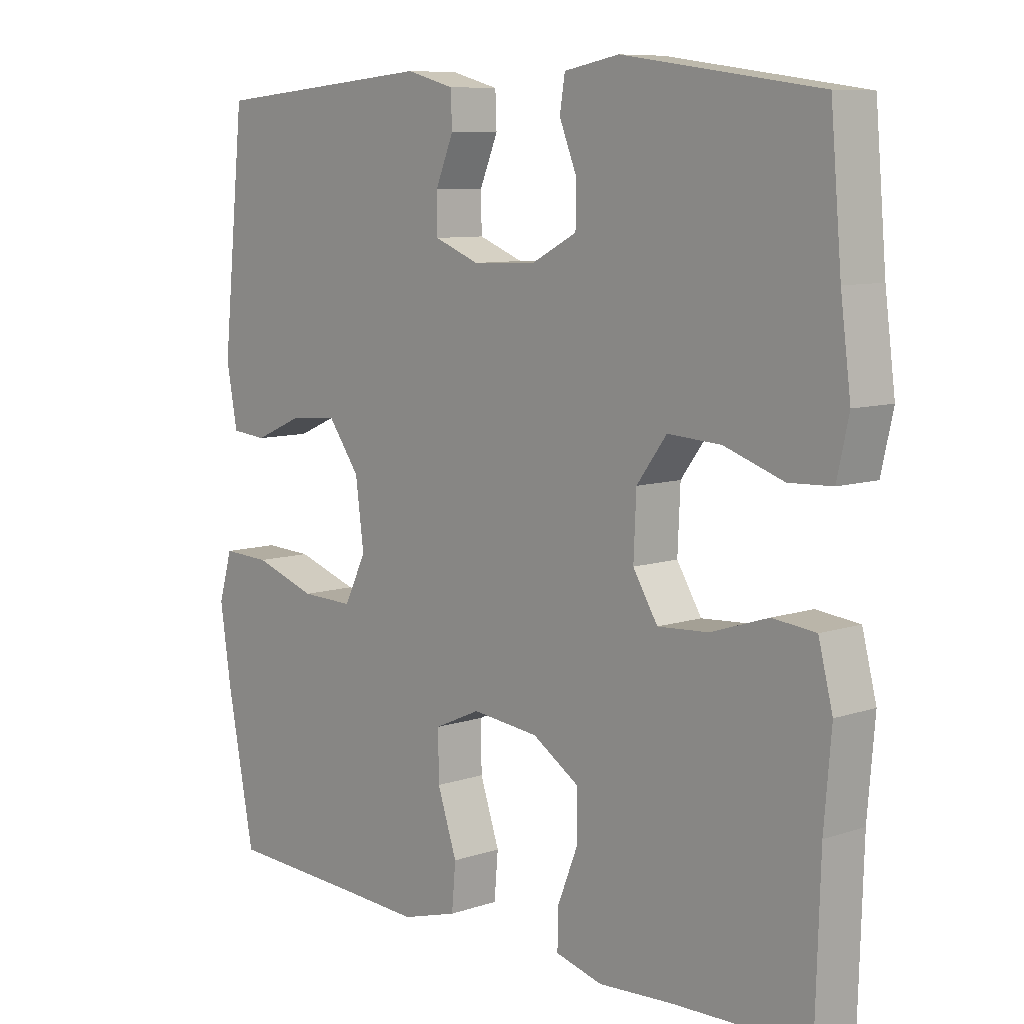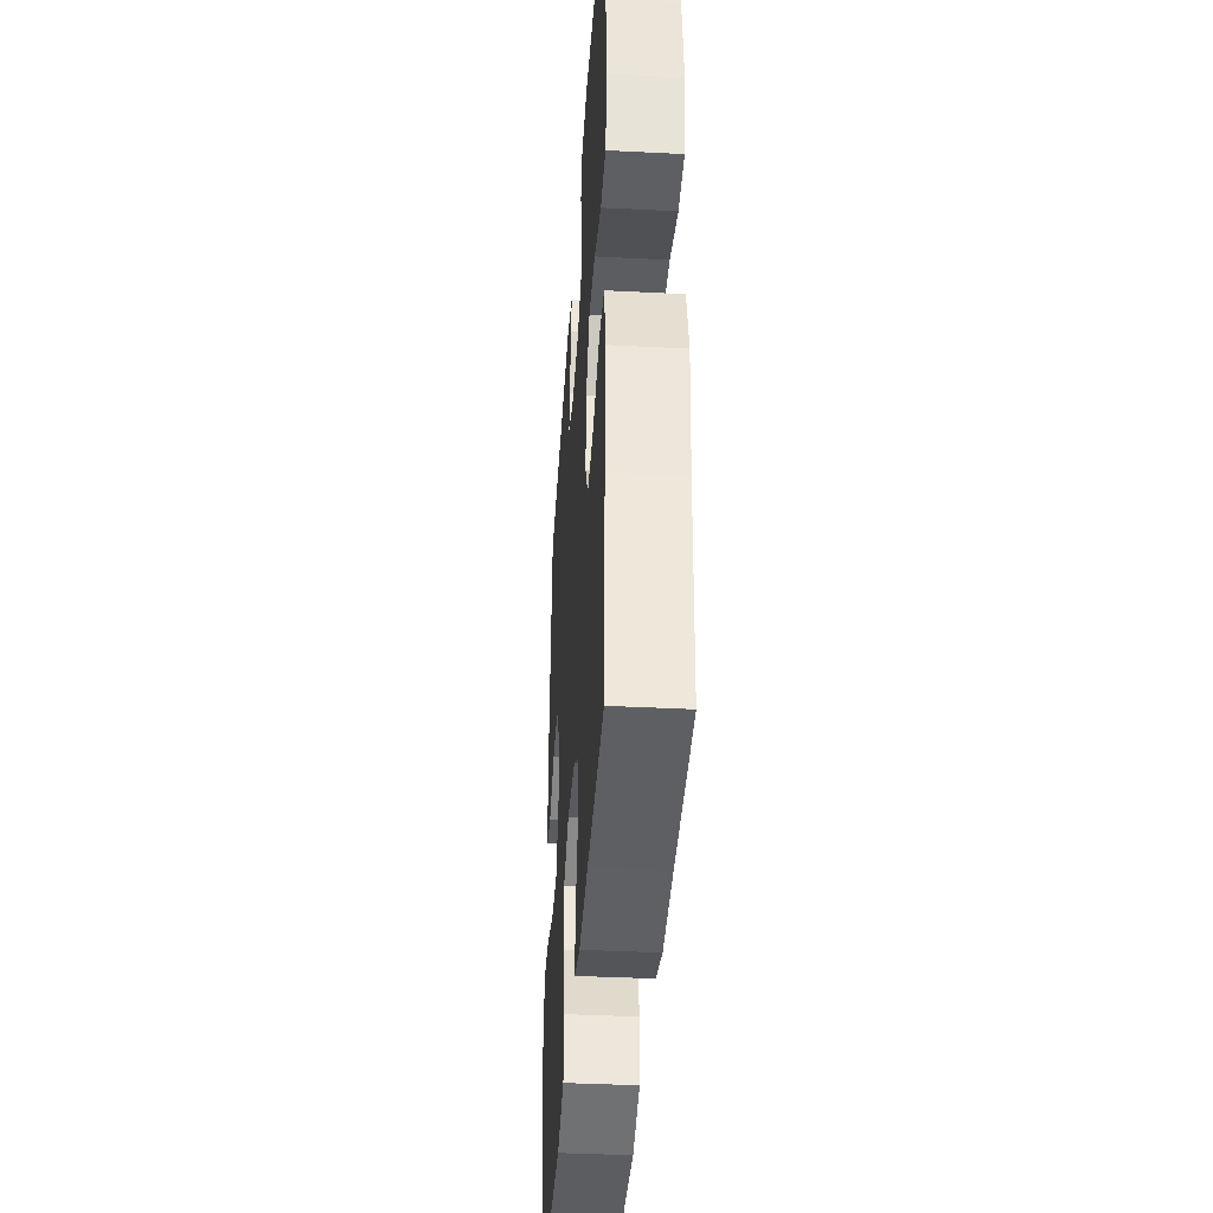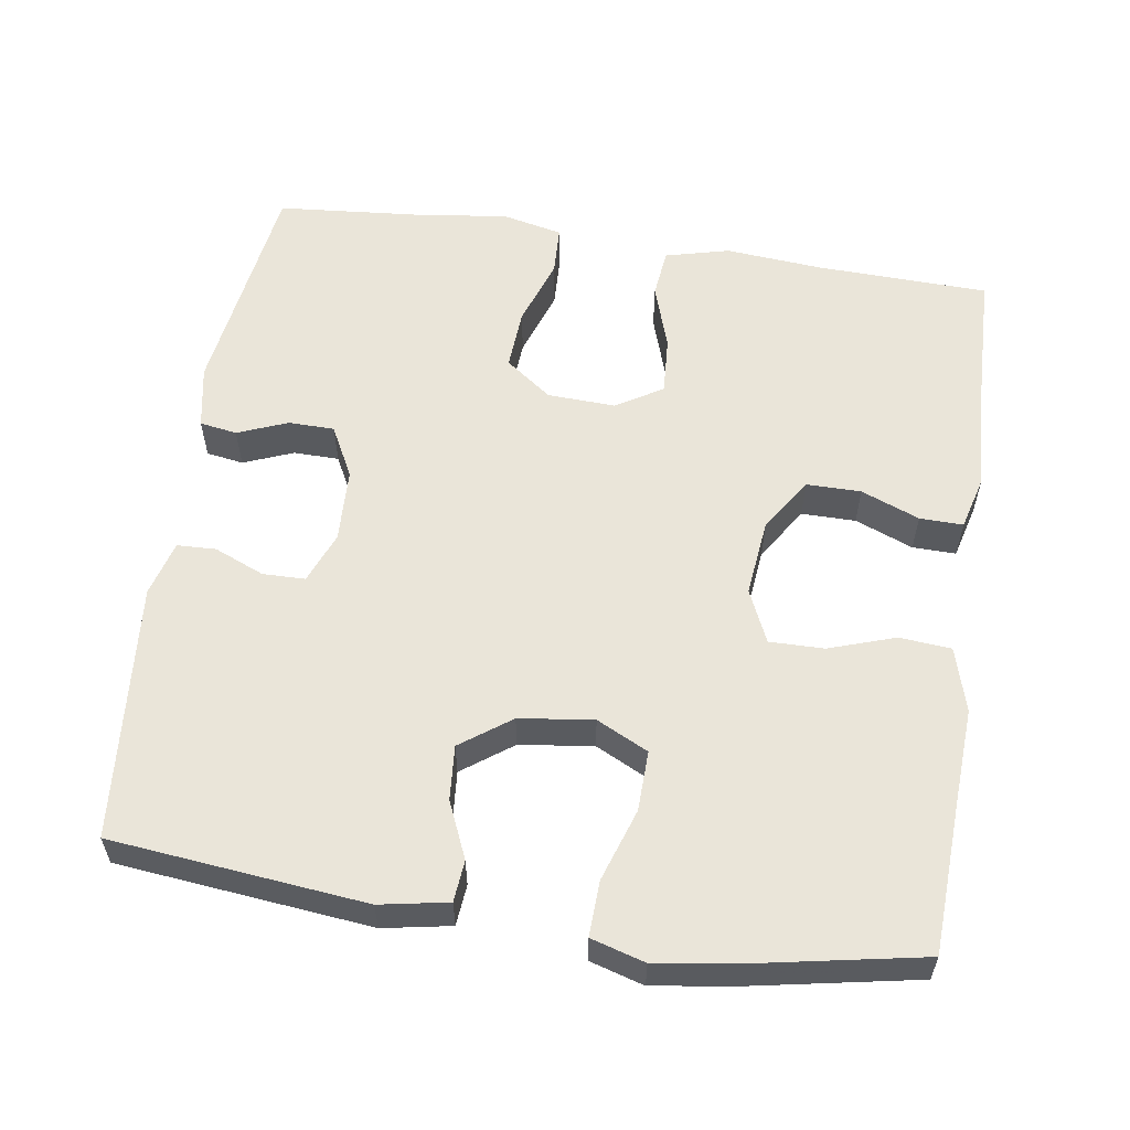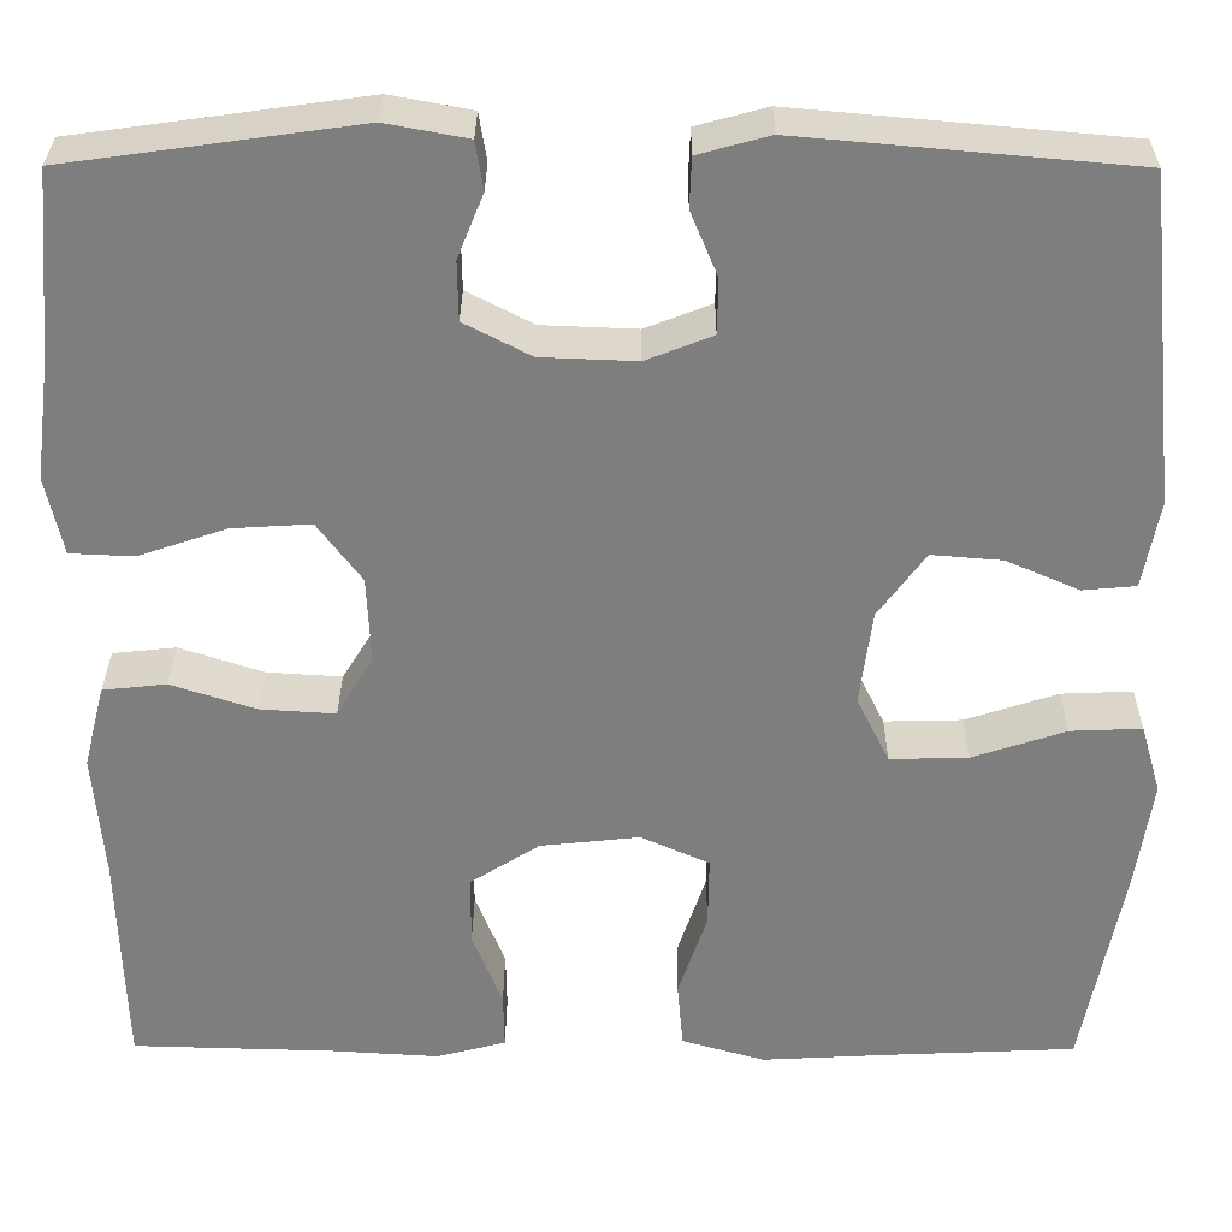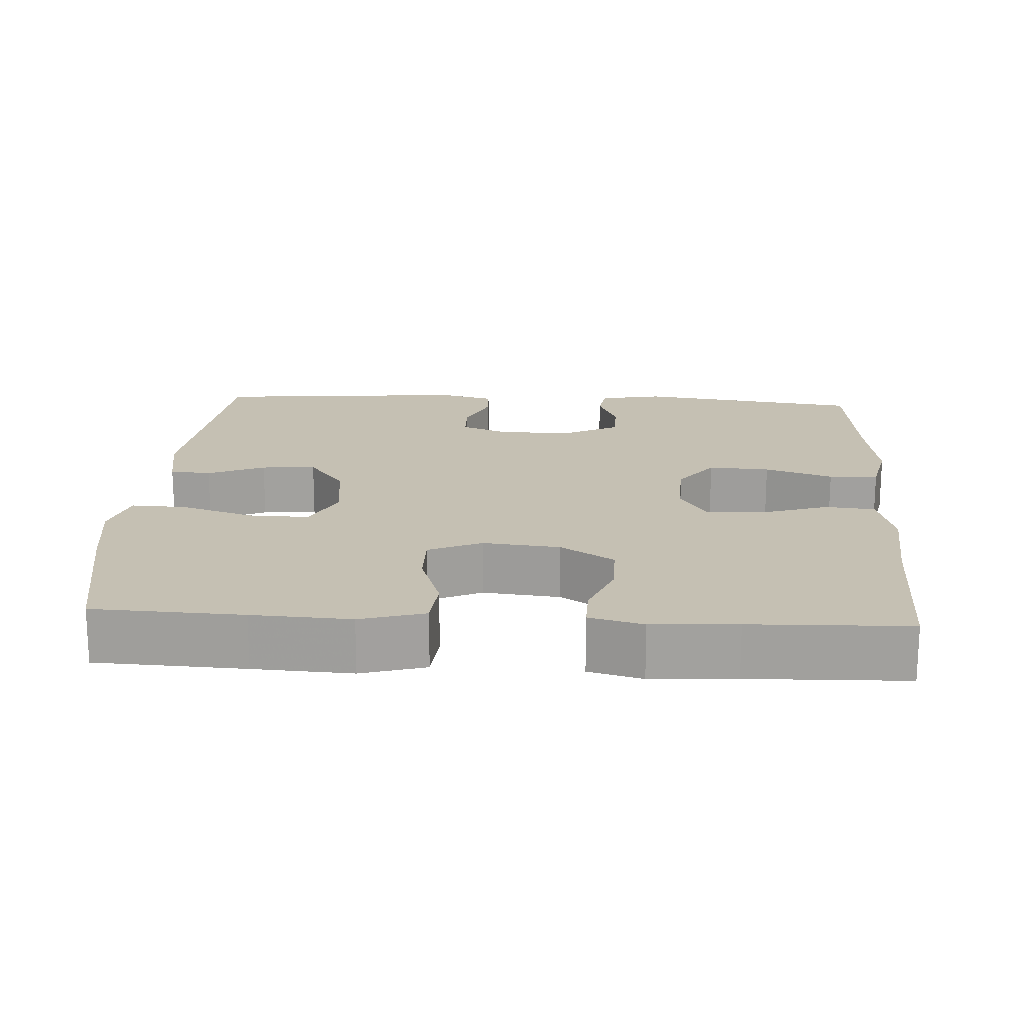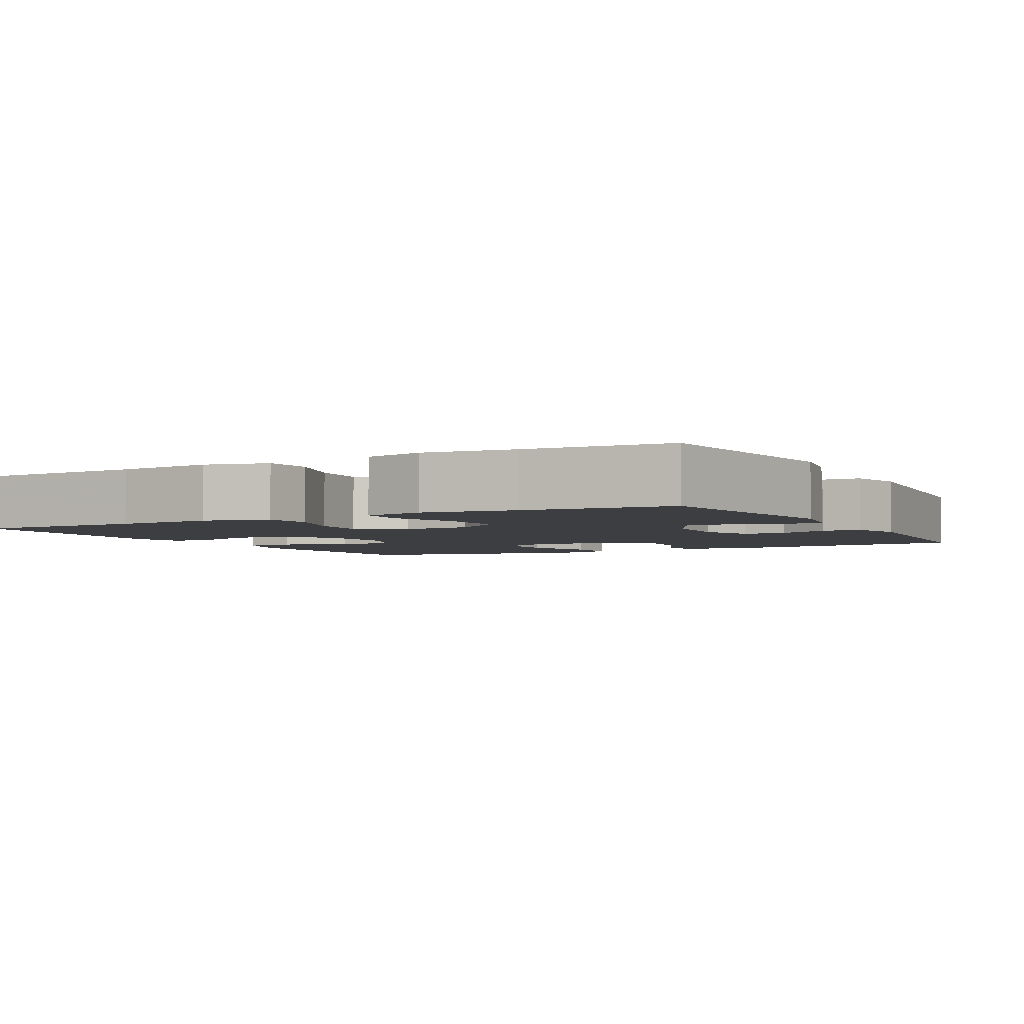
<metadata>
{"format":"obj","ext":"obj","renderer":"f3d","projection":"perspective","resolution":1024,"background":"white","views":[{"elev":8.6,"azim":-132.2,"up":"+Z"},{"elev":-39.0,"azim":-93.7,"up":"+Z"},{"elev":57.8,"azim":98.7,"up":"+Y"},{"elev":30.6,"azim":0.3,"up":"+Z"},{"elev":18.1,"azim":-176.7,"up":"+Y"},{"elev":-3.5,"azim":-61.8,"up":"+Y"}]}
</metadata>
<code>
v 0.5 0.07 -0.5
v 0.301 0.07 -0.509
v 0.17 0.07 -0.516
v 0.084 0.07 -0.491
v 0.078 0.07 -0.422
v 0.108 0.07 -0.333
v 0.109 0.07 -0.26
v 0.038 0.07 -0.228
v -0.065 0.07 -0.239
v -0.137 0.07 -0.285
v -0.137 0.07 -0.358
v -0.106 0.07 -0.436
v -0.105 0.07 -0.494
v -0.177 0.07 -0.513
v -0.29 0.07 -0.506
v -0.5 0.07 -0.5
v -0.507 0.07 -0.27
v -0.518 0.07 -0.139
v -0.496 0.07 -0.053
v -0.43 0.07 -0.046
v -0.342 0.07 -0.075
v -0.264 0.07 -0.08
v -0.226 0.07 -0.018
v -0.23 0.07 0.073
v -0.276 0.07 0.135
v -0.358 0.07 0.13
v -0.449 0.07 0.099
v -0.515 0.07 0.102
v -0.533 0.07 0.183
v -0.517 0.07 0.306
v -0.5 0.07 0.5
v -0.198 0.07 0.542
v -0.113 0.07 0.526
v -0.105 0.07 0.476
v -0.132 0.07 0.409
v -0.131 0.07 0.348
v -0.062 0.07 0.312
v 0.037 0.07 0.308
v 0.106 0.07 0.335
v 0.107 0.07 0.392
v 0.079 0.07 0.459
v 0.081 0.07 0.511
v 0.155 0.07 0.531
v 0.5 0.07 0.5
v 0.535 0.07 0.16
v 0.518 0.07 0.069
v 0.463 0.07 0.064
v 0.387 0.07 0.097
v 0.314 0.07 0.103
v 0.265 0.07 0.036
v 0.252 0.07 -0.063
v 0.286 0.07 -0.132
v 0.367 0.07 -0.13
v 0.464 0.07 -0.098
v 0.538 0.07 -0.095
v 0.559 0.07 -0.167
v 0.542 0.07 -0.281
v 0.5 0 -0.5
v 0.301 0 -0.509
v 0.17 0 -0.516
v 0.084 0 -0.491
v 0.078 0 -0.422
v 0.108 0 -0.333
v 0.109 0 -0.26
v 0.038 0 -0.228
v -0.065 0 -0.239
v -0.137 0 -0.285
v -0.137 0 -0.358
v -0.106 0 -0.436
v -0.105 0 -0.494
v -0.177 0 -0.513
v -0.29 0 -0.506
v -0.5 0 -0.5
v -0.507 0 -0.27
v -0.518 0 -0.139
v -0.496 0 -0.053
v -0.43 0 -0.046
v -0.342 0 -0.075
v -0.264 0 -0.08
v -0.226 0 -0.018
v -0.23 0 0.073
v -0.276 0 0.135
v -0.358 0 0.13
v -0.449 0 0.099
v -0.515 0 0.102
v -0.533 0 0.183
v -0.517 0 0.306
v -0.5 0 0.5
v -0.198 0 0.542
v -0.113 0 0.526
v -0.105 0 0.476
v -0.132 0 0.409
v -0.131 0 0.348
v -0.062 0 0.312
v 0.037 0 0.308
v 0.106 0 0.335
v 0.107 0 0.392
v 0.079 0 0.459
v 0.081 0 0.511
v 0.155 0 0.531
v 0.5 0 0.5
v 0.535 0 0.16
v 0.518 0 0.069
v 0.463 0 0.064
v 0.387 0 0.097
v 0.314 0 0.103
v 0.265 0 0.036
v 0.252 0 -0.063
v 0.286 0 -0.132
v 0.367 0 -0.13
v 0.464 0 -0.098
v 0.538 0 -0.095
v 0.559 0 -0.167
v 0.542 0 -0.281
f 56 57 1 2
f 53 54 55 56
f 52 53 56 2
f 51 52 2 3
f 50 51 3 4
f 45 46 47 48
f 45 48 49
f 44 45 49
f 43 44 49 50
f 40 41 42 43
f 39 40 43 50
f 32 33 34 35
f 30 31 32 35
f 30 35 36
f 29 30 36 37
f 26 27 28 29
f 25 26 29 37
f 18 19 20 21
f 17 18 21 22
f 15 16 17 22
f 14 15 22 23
f 11 12 13 14
f 10 11 14 23
f 50 4 5 6
f 50 6 7
f 38 39 50 7
f 24 25 37 38
f 24 38 7 8
f 9 10 23 24
f 8 9 24
f 59 58 114 113
f 113 112 111 110
f 59 113 110 109
f 60 59 109 108
f 61 60 108 107
f 105 104 103 102
f 106 105 102
f 106 102 101
f 107 106 101 100
f 100 99 98 97
f 107 100 97 96
f 92 91 90 89
f 92 89 88 87
f 93 92 87
f 94 93 87 86
f 86 85 84 83
f 94 86 83 82
f 78 77 76 75
f 79 78 75 74
f 79 74 73 72
f 80 79 72 71
f 71 70 69 68
f 80 71 68 67
f 63 62 61 107
f 64 63 107
f 64 107 96 95
f 95 94 82 81
f 65 64 95 81
f 81 80 67 66
f 81 66 65
f 1 58 59 2
f 2 59 60 3
f 3 60 61 4
f 4 61 62 5
f 5 62 63 6
f 6 63 64 7
f 7 64 65 8
f 8 65 66 9
f 9 66 67 10
f 10 67 68 11
f 11 68 69 12
f 12 69 70 13
f 13 70 71 14
f 14 71 72 15
f 15 72 73 16
f 16 73 74 17
f 17 74 75 18
f 18 75 76 19
f 19 76 77 20
f 20 77 78 21
f 21 78 79 22
f 22 79 80 23
f 23 80 81 24
f 24 81 82 25
f 25 82 83 26
f 26 83 84 27
f 27 84 85 28
f 28 85 86 29
f 29 86 87 30
f 30 87 88 31
f 31 88 89 32
f 32 89 90 33
f 33 90 91 34
f 34 91 92 35
f 35 92 93 36
f 36 93 94 37
f 37 94 95 38
f 38 95 96 39
f 39 96 97 40
f 40 97 98 41
f 41 98 99 42
f 42 99 100 43
f 43 100 101 44
f 44 101 102 45
f 45 102 103 46
f 46 103 104 47
f 47 104 105 48
f 48 105 106 49
f 49 106 107 50
f 50 107 108 51
f 51 108 109 52
f 52 109 110 53
f 53 110 111 54
f 54 111 112 55
f 55 112 113 56
f 56 113 114 57
f 57 114 58 1

</code>
